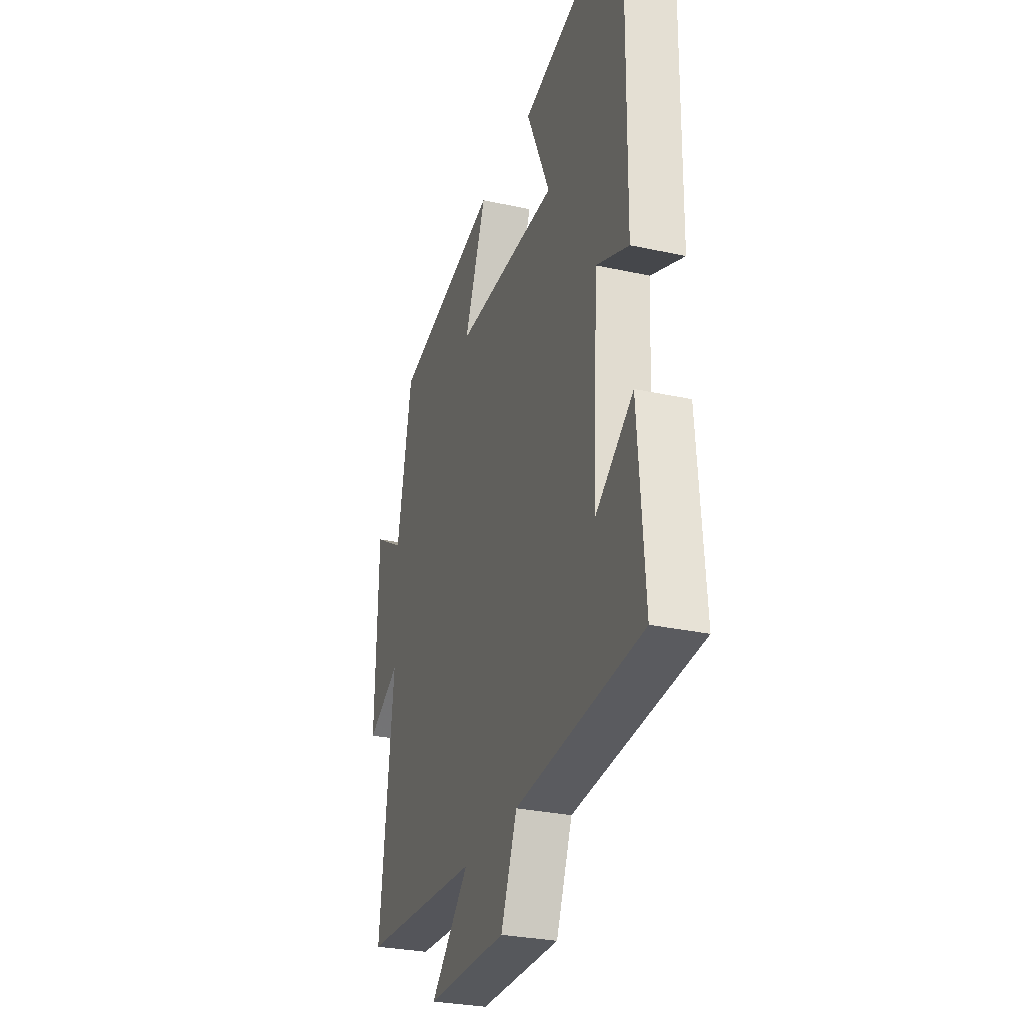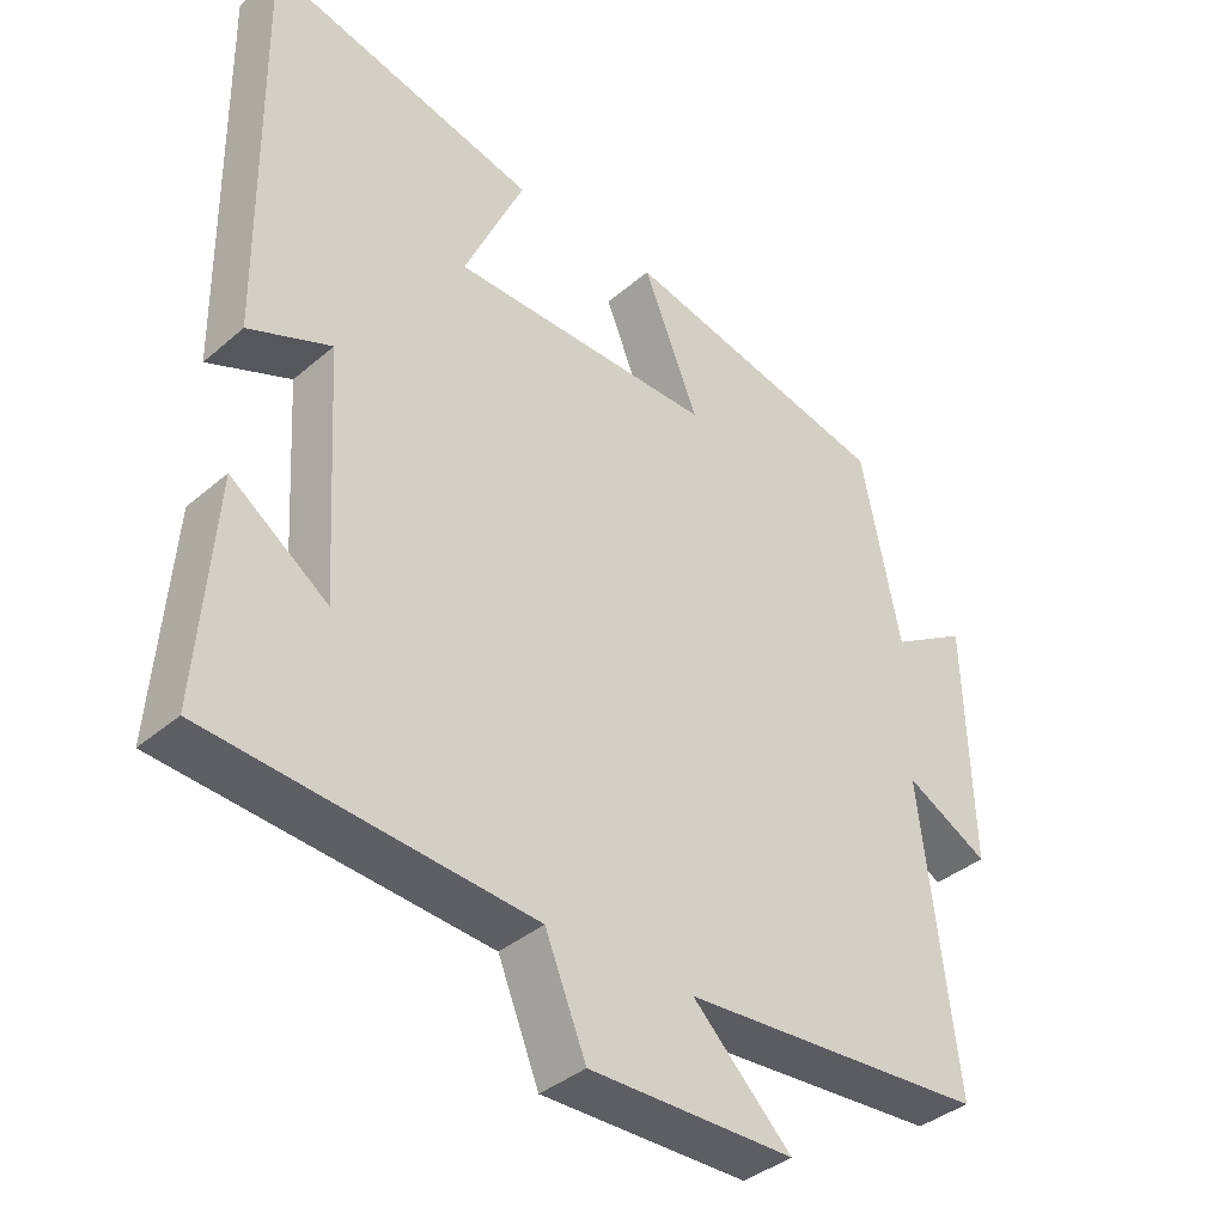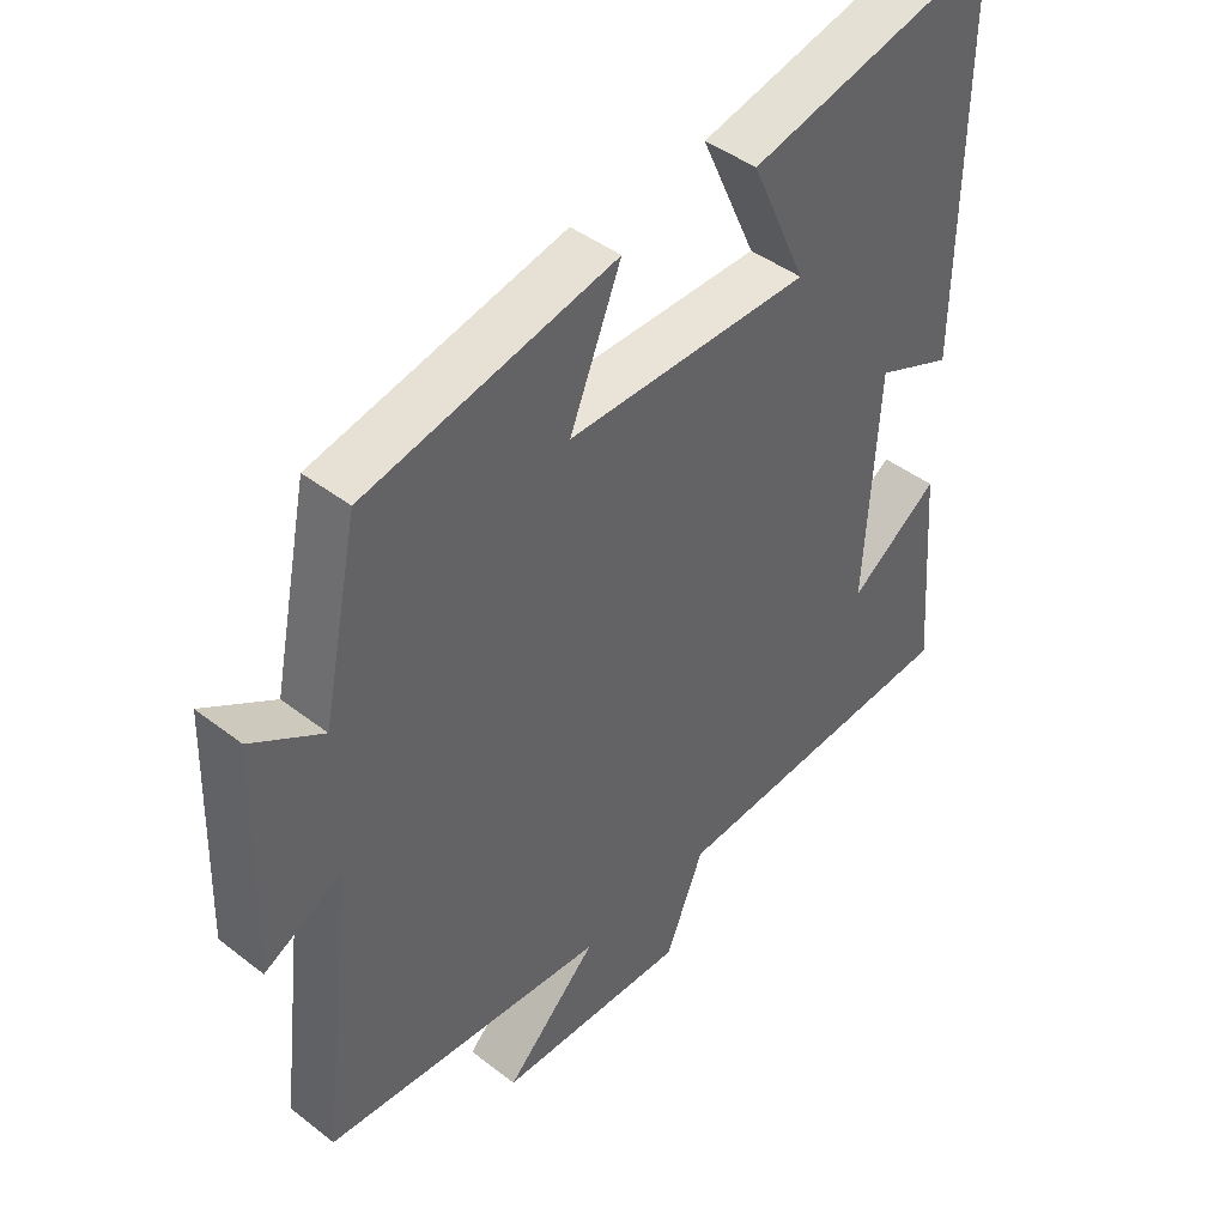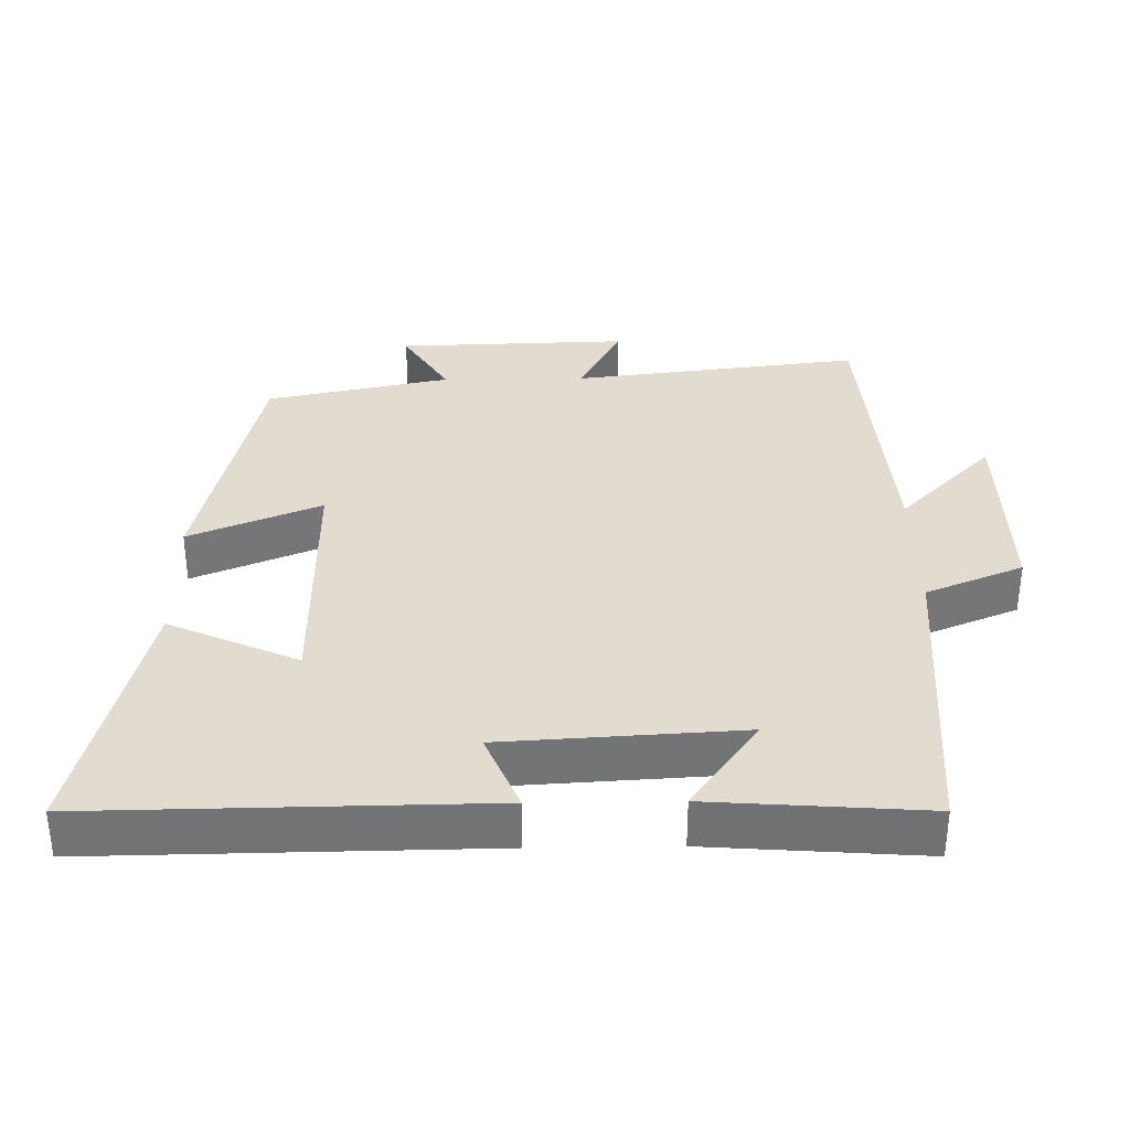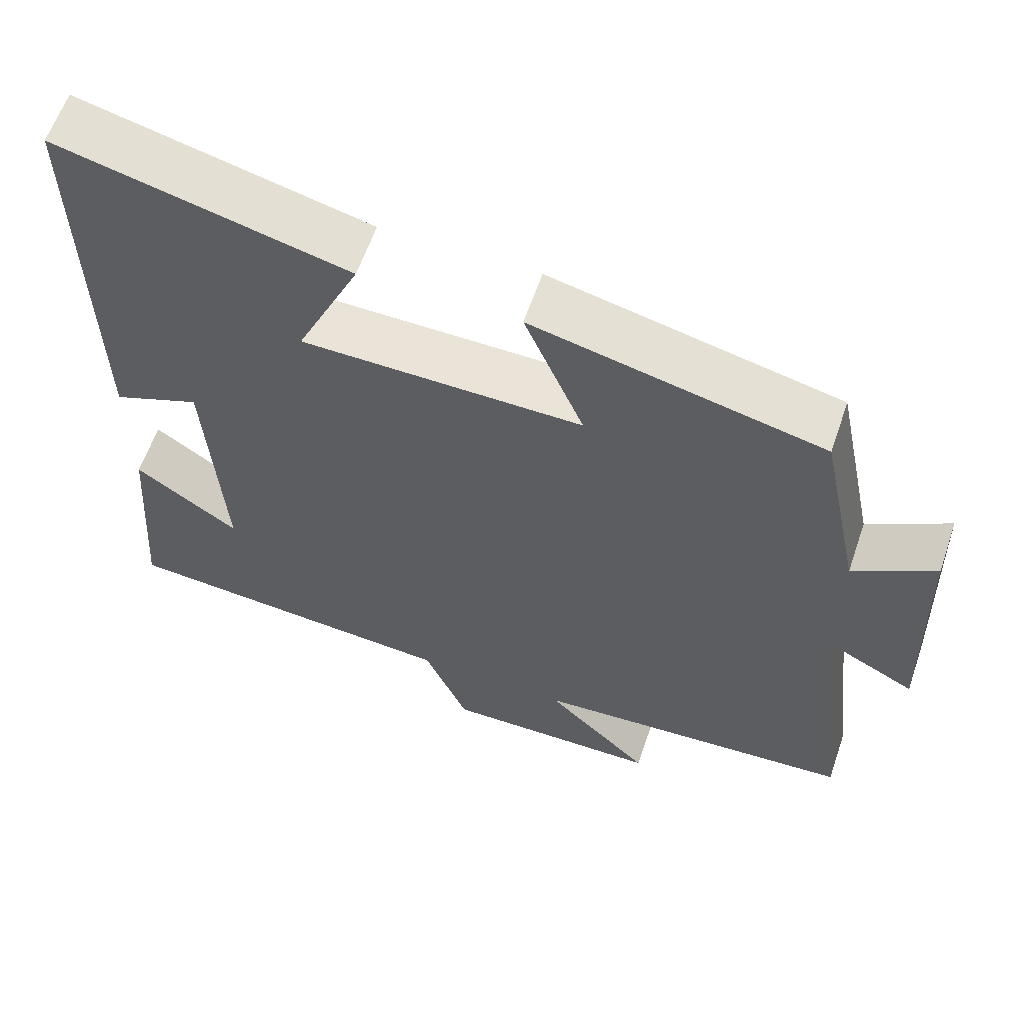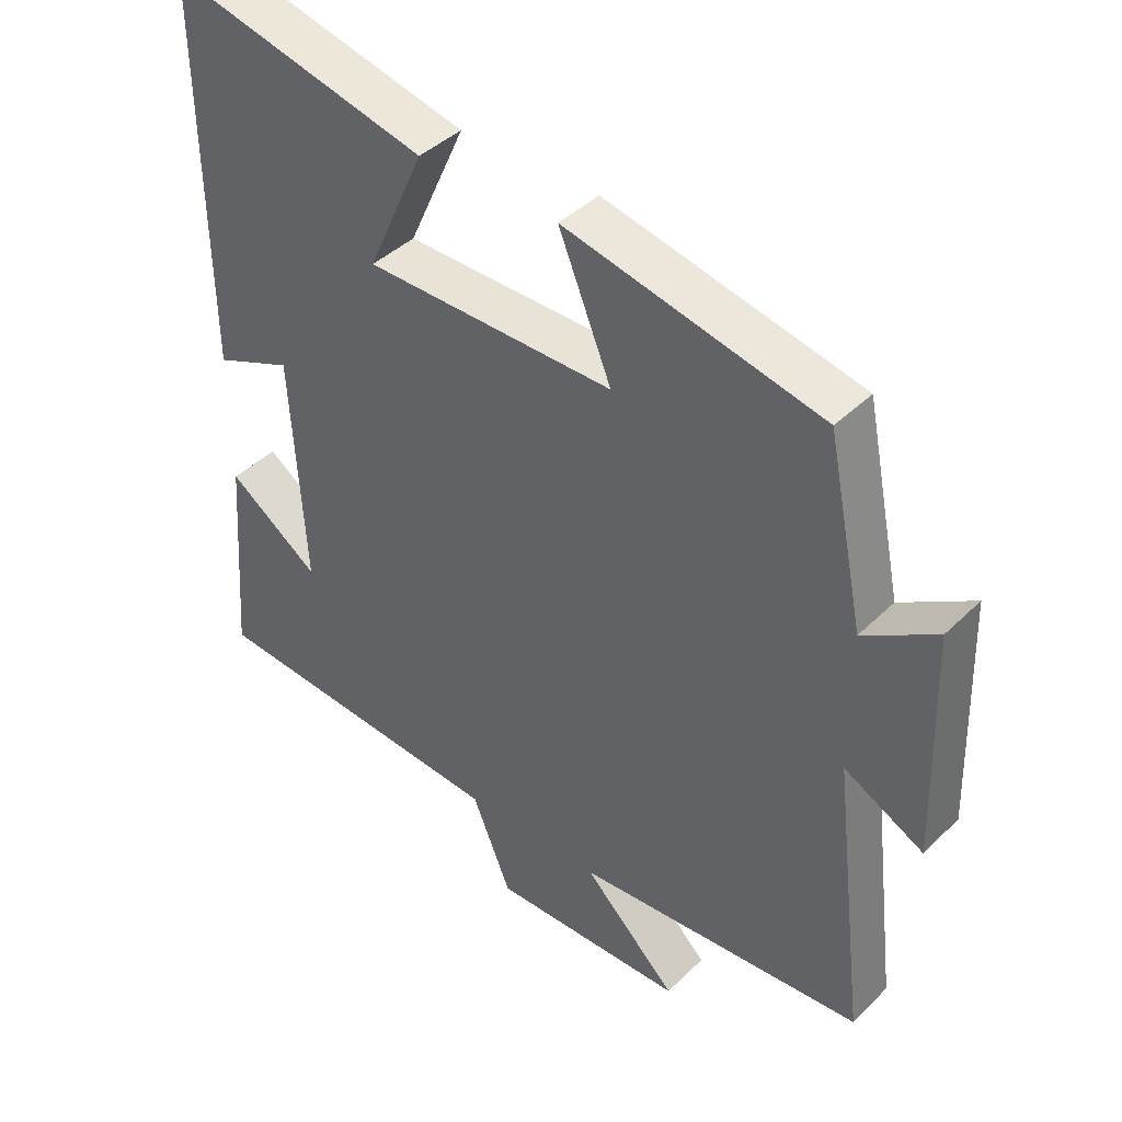
<metadata>
{"format":"obj","ext":"obj","renderer":"f3d","projection":"perspective","resolution":1024,"background":"white","views":[{"elev":-29.0,"azim":71.9,"up":"+Z"},{"elev":-38.0,"azim":137.2,"up":"+Z"},{"elev":43.3,"azim":-47.5,"up":"+Z"},{"elev":34.3,"azim":89.1,"up":"+Y"},{"elev":61.1,"azim":-161.1,"up":"+Z"},{"elev":41.3,"azim":-139.5,"up":"+Z"}]}
</metadata>
<code>
v -0.446 0.07 0.414
v -0.072 0.07 0.5
v -0.149 0.07 0.312
v 0.215 0.07 0.316
v 0.132 0.07 0.5
v 0.507 0.07 0.592
v 0.5 0.07 0.036
v 0.386 0.07 0.083
v 0.366 0.07 -0.255
v 0.5 0.07 -0.16
v 0.523 0.07 -0.465
v 0.077 0.07 -0.5
v 0.02 0.07 -0.639
v -0.264 0.07 -0.635
v -0.127 0.07 -0.5
v -0.55 0.07 -0.469
v -0.5 0.07 -0.055
v -0.616 0.07 -0.116
v -0.606 0.07 0.216
v -0.5 0.07 0.151
v -0.446 0 0.414
v -0.072 0 0.5
v -0.149 0 0.312
v 0.215 0 0.316
v 0.132 0 0.5
v 0.507 0 0.592
v 0.5 0 0.036
v 0.386 0 0.083
v 0.366 0 -0.255
v 0.5 0 -0.16
v 0.523 0 -0.465
v 0.077 0 -0.5
v 0.02 0 -0.639
v -0.264 0 -0.635
v -0.127 0 -0.5
v -0.55 0 -0.469
v -0.5 0 -0.055
v -0.616 0 -0.116
v -0.606 0 0.216
v -0.5 0 0.151
f 17 18 19 20
f 17 20 1 2
f 15 16 17
f 12 13 14 15
f 9 10 11 12
f 8 9 12 15
f 5 6 7 8
f 4 5 8
f 3 4 8 15
f 17 2 3
f 3 15 17
f 40 39 38 37
f 22 21 40 37
f 37 36 35
f 35 34 33 32
f 32 31 30 29
f 35 32 29 28
f 28 27 26 25
f 28 25 24
f 35 28 24 23
f 23 22 37
f 37 35 23
f 1 21 22 2
f 2 22 23 3
f 3 23 24 4
f 4 24 25 5
f 5 25 26 6
f 6 26 27 7
f 7 27 28 8
f 8 28 29 9
f 9 29 30 10
f 10 30 31 11
f 11 31 32 12
f 12 32 33 13
f 13 33 34 14
f 14 34 35 15
f 15 35 36 16
f 16 36 37 17
f 17 37 38 18
f 18 38 39 19
f 19 39 40 20
f 20 40 21 1

</code>
